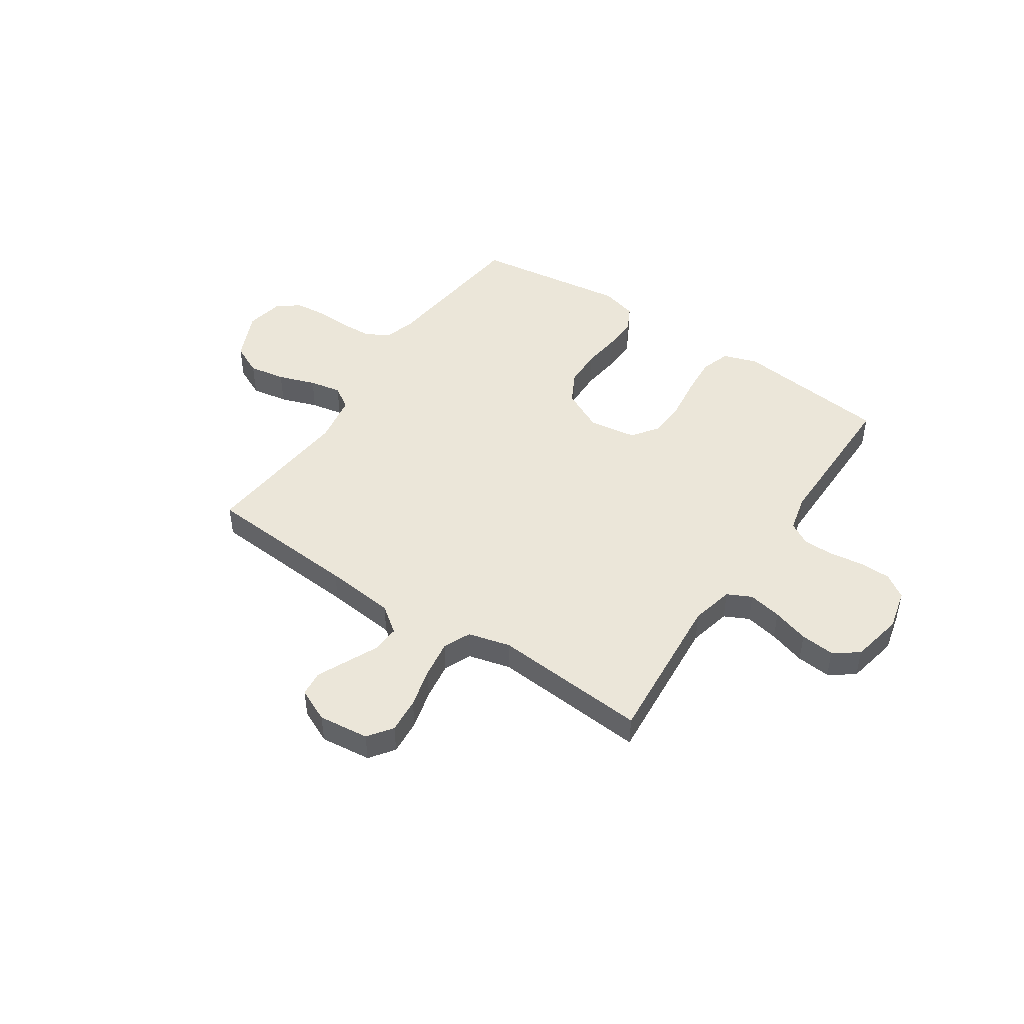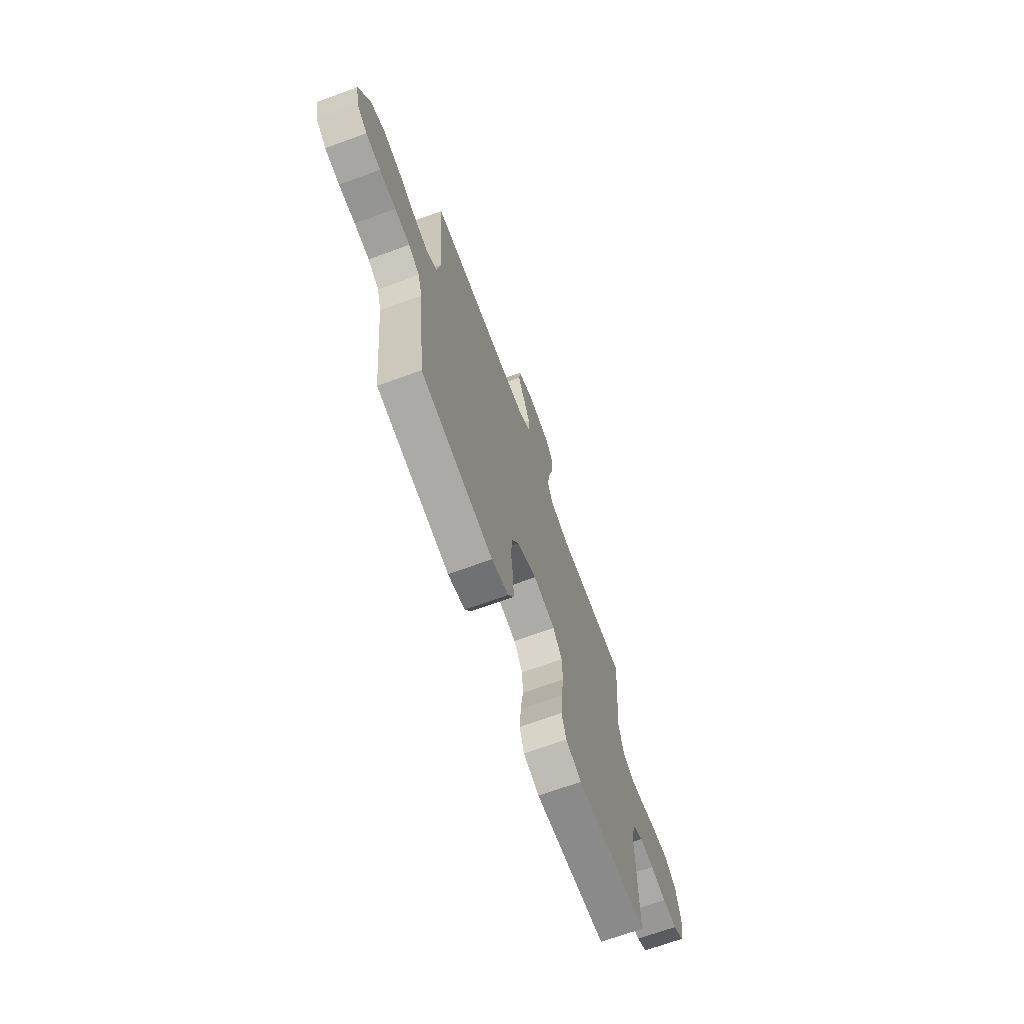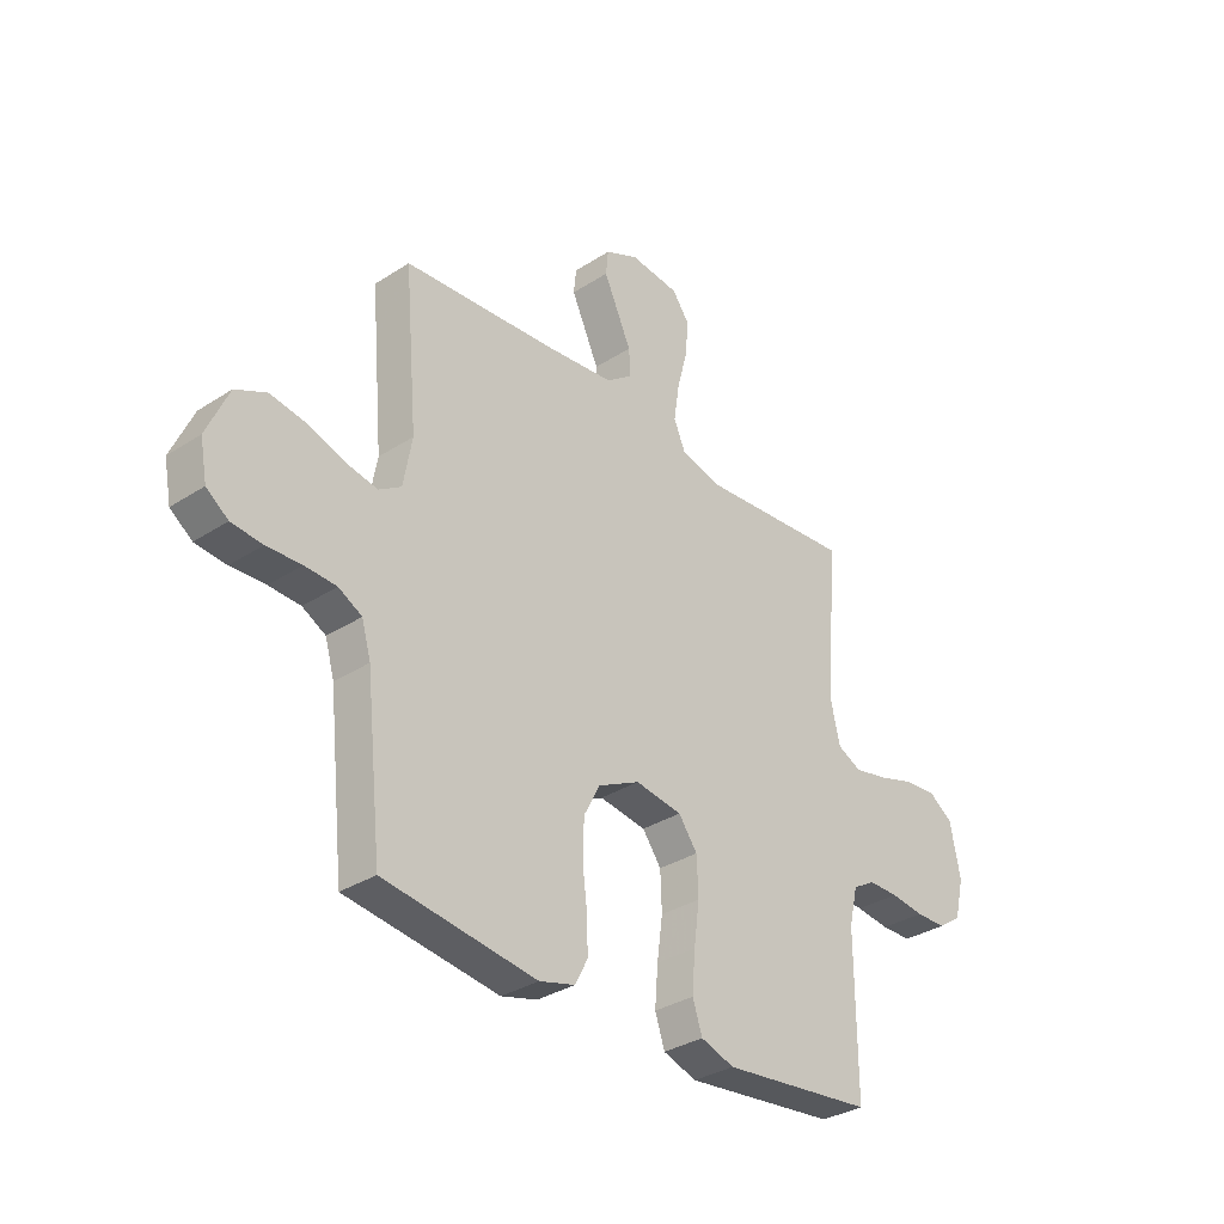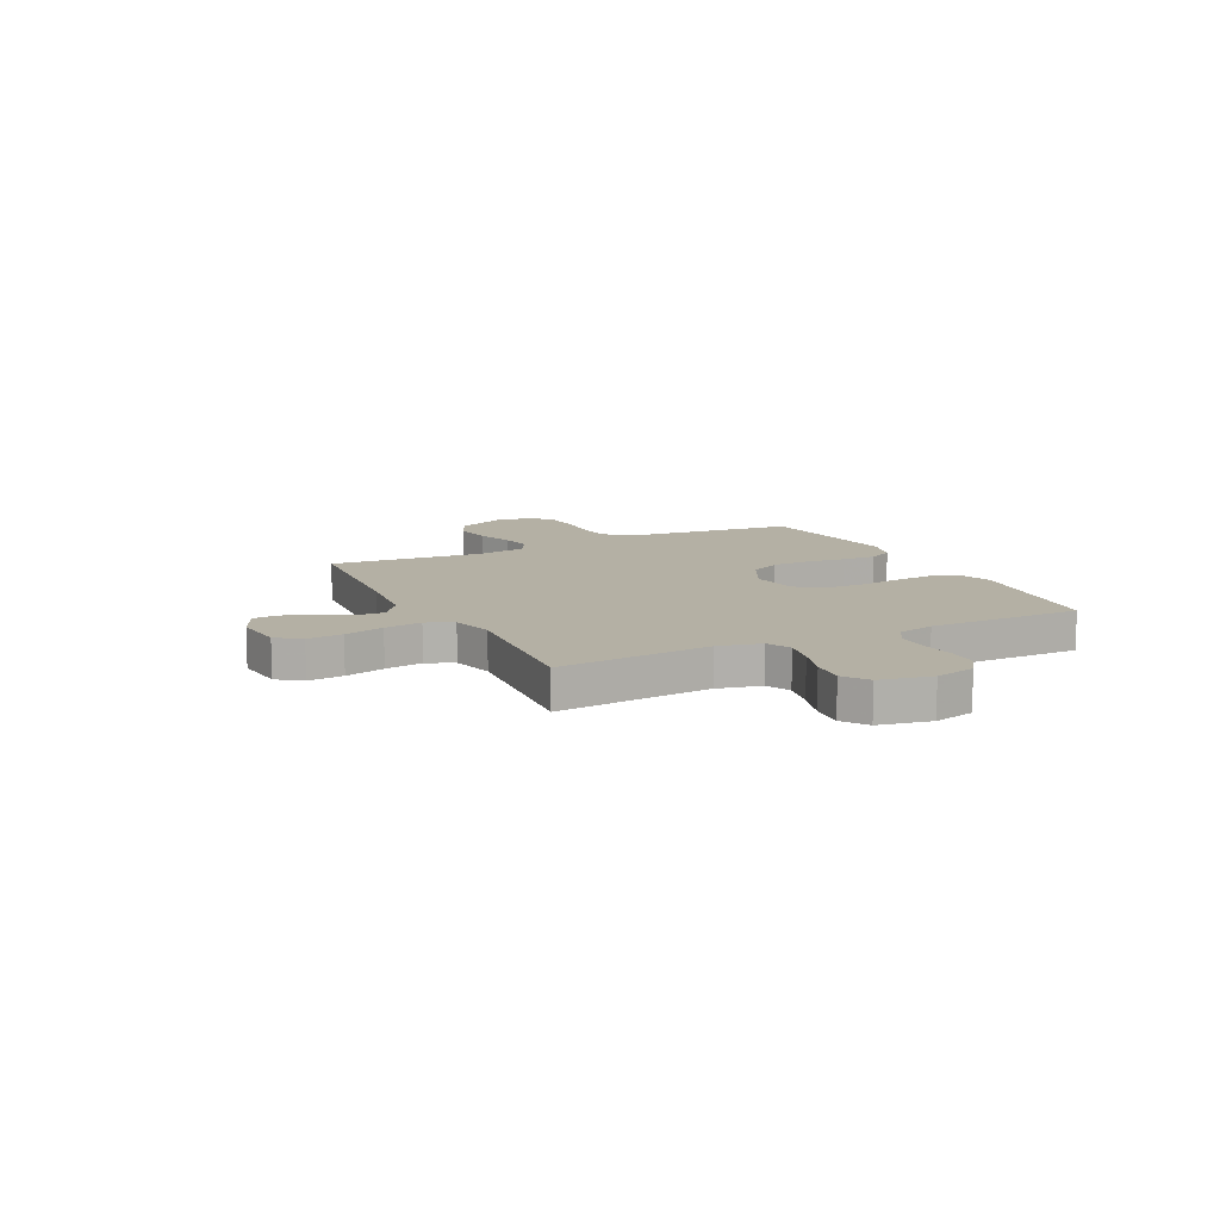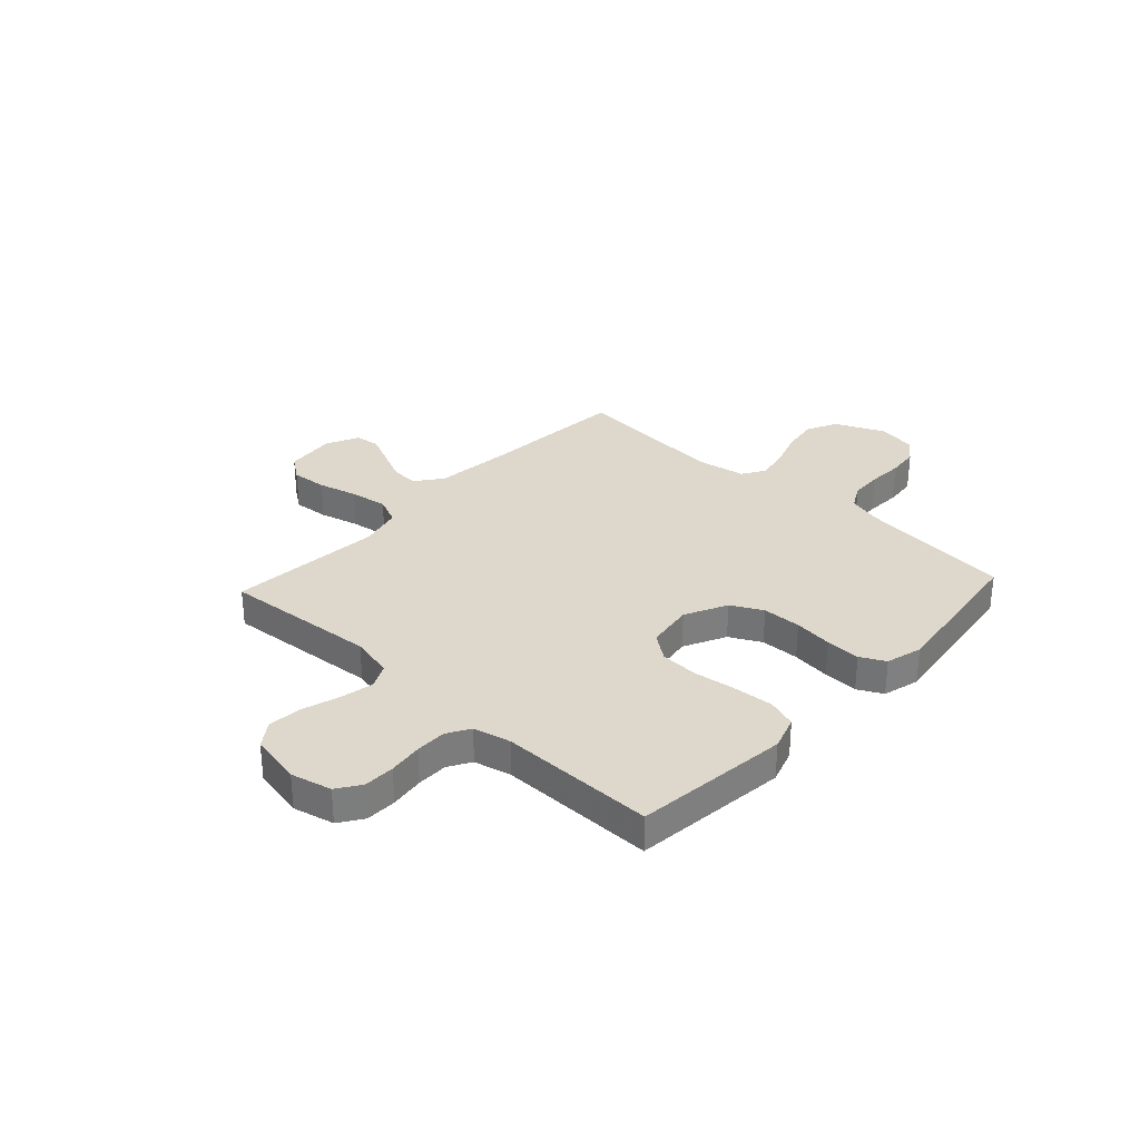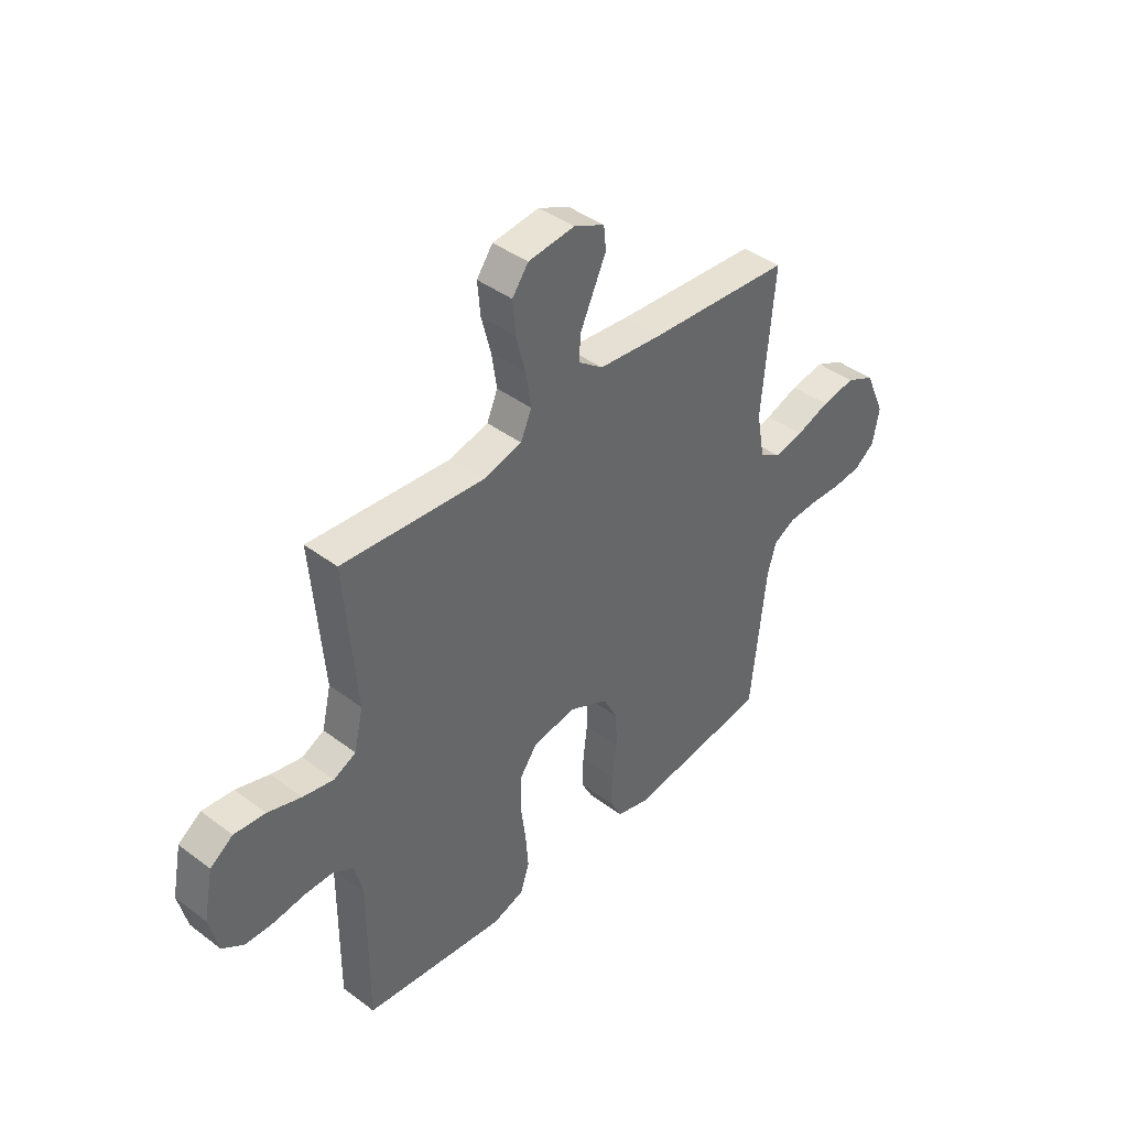
<metadata>
{"format":"obj","ext":"obj","renderer":"f3d","projection":"perspective","resolution":1024,"background":"white","views":[{"elev":46.8,"azim":33.9,"up":"+Y"},{"elev":-69.2,"azim":-70.0,"up":"+Z"},{"elev":-32.9,"azim":-48.2,"up":"+Z"},{"elev":11.4,"azim":63.7,"up":"+Y"},{"elev":31.3,"azim":132.9,"up":"+Y"},{"elev":41.7,"azim":132.2,"up":"+Z"}]}
</metadata>
<code>
v 0.5 0.07 0.5
v 0.475 0.07 0.2
v 0.494 0.07 0.117
v 0.541 0.07 0.094
v 0.606 0.07 0.107
v 0.677 0.07 0.129
v 0.743 0.07 0.135
v 0.791 0.07 0.101
v 0.811 0.07 0
v 0.792 0.07 -0.079
v 0.746 0.07 -0.11
v 0.686 0.07 -0.111
v 0.62 0.07 -0.102
v 0.56 0.07 -0.102
v 0.516 0.07 -0.128
v 0.499 0.07 -0.2
v 0.5 0.07 -0.5
v 0.2 0.07 -0.533
v 0.134 0.07 -0.511
v 0.115 0.07 -0.454
v 0.121 0.07 -0.377
v 0.132 0.07 -0.295
v 0.129 0.07 -0.221
v 0.092 0.07 -0.17
v 0 0.07 -0.156
v -0.082 0.07 -0.196
v -0.114 0.07 -0.257
v -0.116 0.07 -0.332
v -0.107 0.07 -0.407
v -0.105 0.07 -0.474
v -0.13 0.07 -0.522
v -0.2 0.07 -0.541
v -0.5 0.07 -0.5
v -0.532 0.07 -0.2
v -0.55 0.07 -0.137
v -0.596 0.07 -0.112
v -0.658 0.07 -0.109
v -0.726 0.07 -0.112
v -0.787 0.07 -0.106
v -0.83 0.07 -0.074
v -0.844 0.07 0
v -0.801 0.07 0.097
v -0.74 0.07 0.126
v -0.669 0.07 0.114
v -0.597 0.07 0.089
v -0.535 0.07 0.077
v -0.491 0.07 0.105
v -0.474 0.07 0.2
v -0.5 0.07 0.5
v -0.2 0.07 0.522
v -0.064 0.07 0.536
v -0.012 0.07 0.575
v -0.015 0.07 0.628
v -0.043 0.07 0.689
v -0.07 0.07 0.748
v -0.065 0.07 0.797
v 0 0.07 0.827
v 0.098 0.07 0.816
v 0.132 0.07 0.769
v 0.126 0.07 0.7
v 0.106 0.07 0.623
v 0.095 0.07 0.55
v 0.118 0.07 0.497
v 0.2 0.07 0.476
v 0.5 0 0.5
v 0.475 0 0.2
v 0.494 0 0.117
v 0.541 0 0.094
v 0.606 0 0.107
v 0.677 0 0.129
v 0.743 0 0.135
v 0.791 0 0.101
v 0.811 0 0
v 0.792 0 -0.079
v 0.746 0 -0.11
v 0.686 0 -0.111
v 0.62 0 -0.102
v 0.56 0 -0.102
v 0.516 0 -0.128
v 0.499 0 -0.2
v 0.5 0 -0.5
v 0.2 0 -0.533
v 0.134 0 -0.511
v 0.115 0 -0.454
v 0.121 0 -0.377
v 0.132 0 -0.295
v 0.129 0 -0.221
v 0.092 0 -0.17
v 0 0 -0.156
v -0.082 0 -0.196
v -0.114 0 -0.257
v -0.116 0 -0.332
v -0.107 0 -0.407
v -0.105 0 -0.474
v -0.13 0 -0.522
v -0.2 0 -0.541
v -0.5 0 -0.5
v -0.532 0 -0.2
v -0.55 0 -0.137
v -0.596 0 -0.112
v -0.658 0 -0.109
v -0.726 0 -0.112
v -0.787 0 -0.106
v -0.83 0 -0.074
v -0.844 0 0
v -0.801 0 0.097
v -0.74 0 0.126
v -0.669 0 0.114
v -0.597 0 0.089
v -0.535 0 0.077
v -0.491 0 0.105
v -0.474 0 0.2
v -0.5 0 0.5
v -0.2 0 0.522
v -0.064 0 0.536
v -0.012 0 0.575
v -0.015 0 0.628
v -0.043 0 0.689
v -0.07 0 0.748
v -0.065 0 0.797
v 0 0 0.827
v 0.098 0 0.816
v 0.132 0 0.769
v 0.126 0 0.7
v 0.106 0 0.623
v 0.095 0 0.55
v 0.118 0 0.497
v 0.2 0 0.476
f 59 60 61
f 58 59 61
f 57 58 61
f 56 57 61
f 55 56 61
f 54 55 61
f 53 54 61
f 52 53 61 62
f 51 52 62 63
f 48 49 50
f 51 63 64
f 50 51 64
f 48 50 64
f 47 48 64
f 43 44 45
f 42 43 45
f 41 42 45
f 40 41 45
f 39 40 45
f 38 39 45
f 37 38 45
f 36 37 45 46
f 64 1 2
f 47 64 2
f 46 47 2
f 36 46 2
f 35 36 2
f 32 33 34
f 31 32 34
f 30 31 34
f 29 30 34
f 28 29 34
f 20 21 22
f 19 20 22
f 18 19 22
f 17 18 22
f 16 17 22
f 15 16 22 23
f 14 15 23 24
f 11 12 13
f 10 11 13
f 9 10 13
f 8 9 13
f 7 8 13
f 6 7 13
f 5 6 13
f 4 5 13 14
f 14 24 25
f 4 14 25
f 3 4 25
f 27 28 34 35
f 26 27 35
f 25 26 35
f 3 25 35
f 2 3 35
f 125 124 123
f 125 123 122
f 125 122 121
f 125 121 120
f 125 120 119
f 125 119 118
f 125 118 117
f 126 125 117 116
f 127 126 116 115
f 114 113 112
f 128 127 115
f 128 115 114
f 128 114 112
f 128 112 111
f 109 108 107
f 109 107 106
f 109 106 105
f 109 105 104
f 109 104 103
f 109 103 102
f 109 102 101
f 110 109 101 100
f 66 65 128
f 66 128 111
f 66 111 110
f 66 110 100
f 66 100 99
f 98 97 96
f 98 96 95
f 98 95 94
f 98 94 93
f 98 93 92
f 86 85 84
f 86 84 83
f 86 83 82
f 86 82 81
f 86 81 80
f 87 86 80 79
f 88 87 79 78
f 77 76 75
f 77 75 74
f 77 74 73
f 77 73 72
f 77 72 71
f 77 71 70
f 77 70 69
f 78 77 69 68
f 89 88 78
f 89 78 68
f 89 68 67
f 99 98 92 91
f 99 91 90
f 99 90 89
f 99 89 67
f 99 67 66
f 1 65 66 2
f 2 66 67 3
f 3 67 68 4
f 4 68 69 5
f 5 69 70 6
f 6 70 71 7
f 7 71 72 8
f 8 72 73 9
f 9 73 74 10
f 10 74 75 11
f 11 75 76 12
f 12 76 77 13
f 13 77 78 14
f 14 78 79 15
f 15 79 80 16
f 16 80 81 17
f 17 81 82 18
f 18 82 83 19
f 19 83 84 20
f 20 84 85 21
f 21 85 86 22
f 22 86 87 23
f 23 87 88 24
f 24 88 89 25
f 25 89 90 26
f 26 90 91 27
f 27 91 92 28
f 28 92 93 29
f 29 93 94 30
f 30 94 95 31
f 31 95 96 32
f 32 96 97 33
f 33 97 98 34
f 34 98 99 35
f 35 99 100 36
f 36 100 101 37
f 37 101 102 38
f 38 102 103 39
f 39 103 104 40
f 40 104 105 41
f 41 105 106 42
f 42 106 107 43
f 43 107 108 44
f 44 108 109 45
f 45 109 110 46
f 46 110 111 47
f 47 111 112 48
f 48 112 113 49
f 49 113 114 50
f 50 114 115 51
f 51 115 116 52
f 52 116 117 53
f 53 117 118 54
f 54 118 119 55
f 55 119 120 56
f 56 120 121 57
f 57 121 122 58
f 58 122 123 59
f 59 123 124 60
f 60 124 125 61
f 61 125 126 62
f 62 126 127 63
f 63 127 128 64
f 64 128 65 1

</code>
